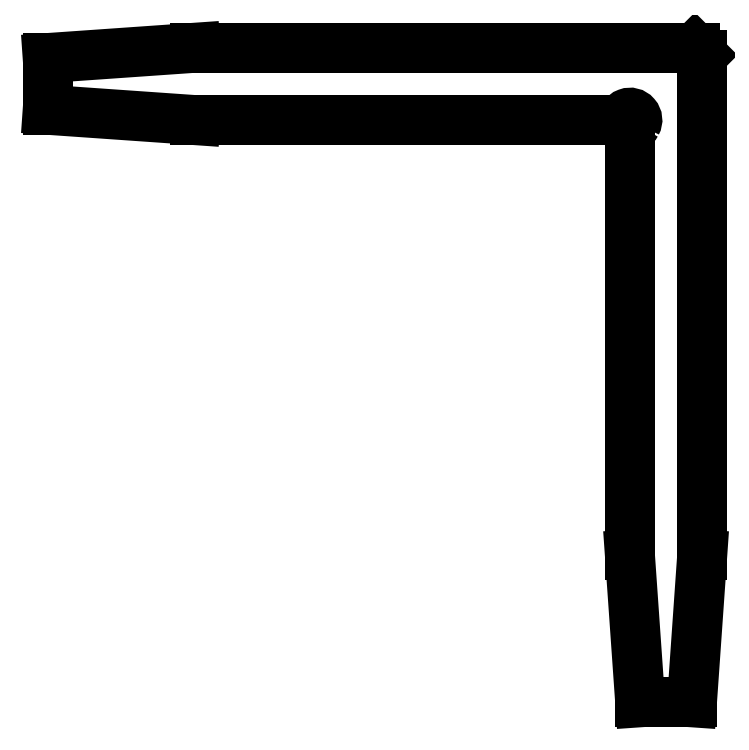
<metadata>
{"format":"dxf","ext":"dxf","renderer":"ezdxf+matplotlib","layout":"modelspace","background":"white","min_lineweight":24,"dpi":150}
</metadata>
<code>
0
SECTION
2
ENTITIES
0
LINE
8
0
10
181.7
20
827
30
0
11
210.6
21
827
31
0
0
ARC
8
0
10
211.1
20
827
30
0
40
0.5
50
331.4
51
180
0
LINE
8
0
10
181.7
20
827
30
0
11
171.7
21
827.7
31
0
0
ARC
8
0
10
211.1
20
827
30
0
40
0.5
50
270
51
331.4
0
LINE
8
0
10
171.7
20
831.2
30
0
11
171.7
21
827.7
31
0
0
LINE
8
0
10
211.1
20
797.6
30
0
11
211.1
21
826.5
31
0
0
LINE
8
0
10
181.7
20
831.9
30
0
11
171.7
21
831.2
31
0
0
LINE
8
0
10
211.1
20
797.6
30
0
11
211.8
21
787.6
31
0
0
LINE
8
0
10
215.5
20
831.9
30
0
11
181.7
21
831.9
31
0
0
LINE
8
0
10
215.3
20
787.6
30
0
11
211.8
21
787.6
31
0
0
LINE
8
0
10
215.5
20
831.9
30
0
11
216
21
831.4
31
0
0
LINE
8
0
10
216
20
797.6
30
0
11
215.3
21
787.6
31
0
0
LINE
8
0
10
216
20
831.4
30
0
11
216
21
797.6
31
0
0
ENDSEC
0
EOF

</code>
